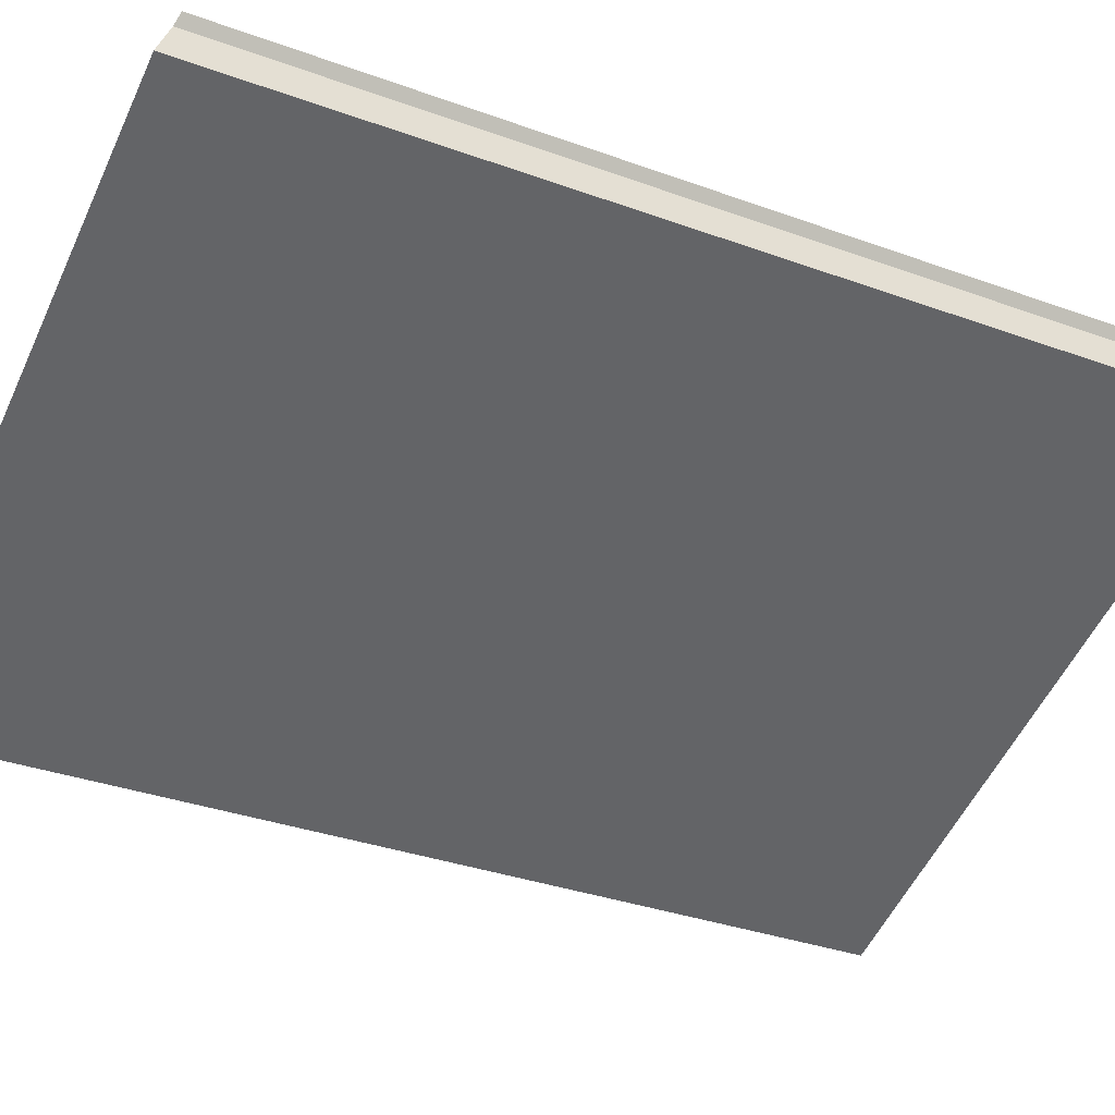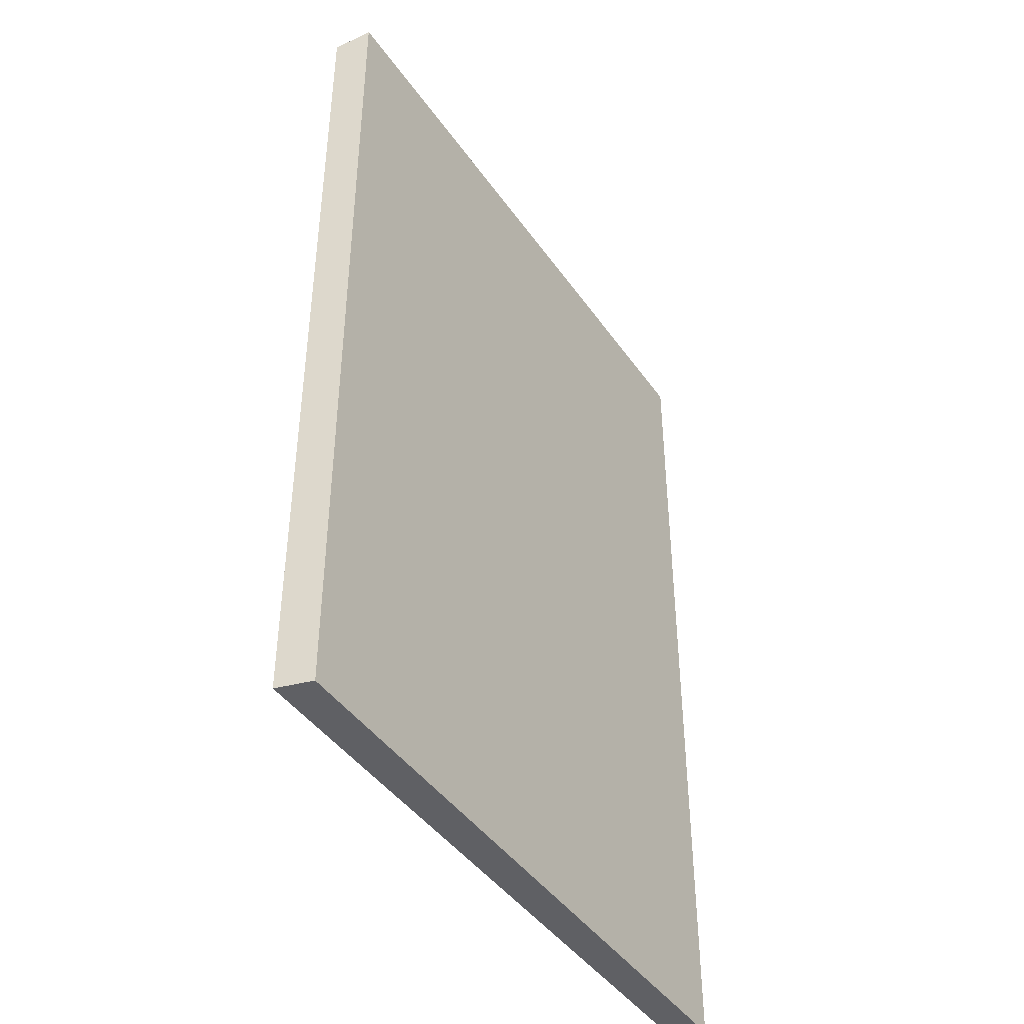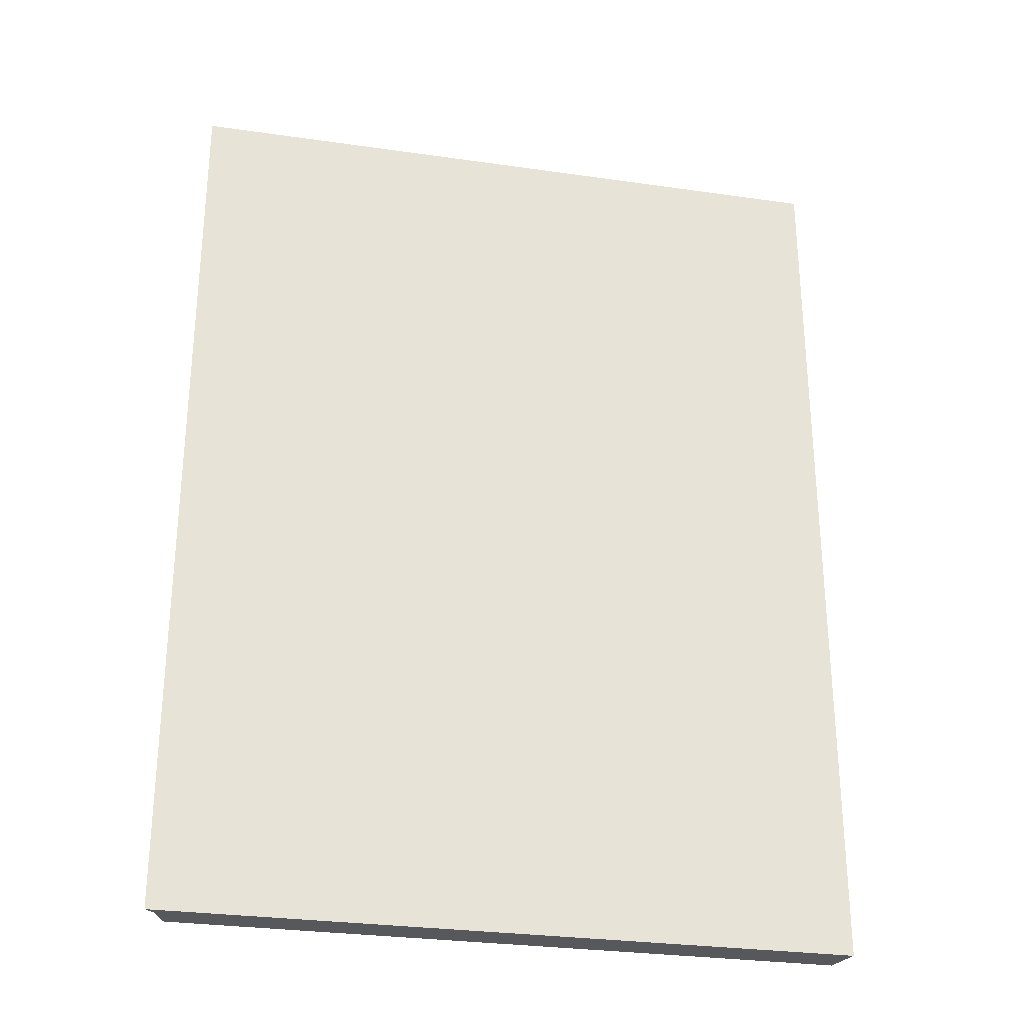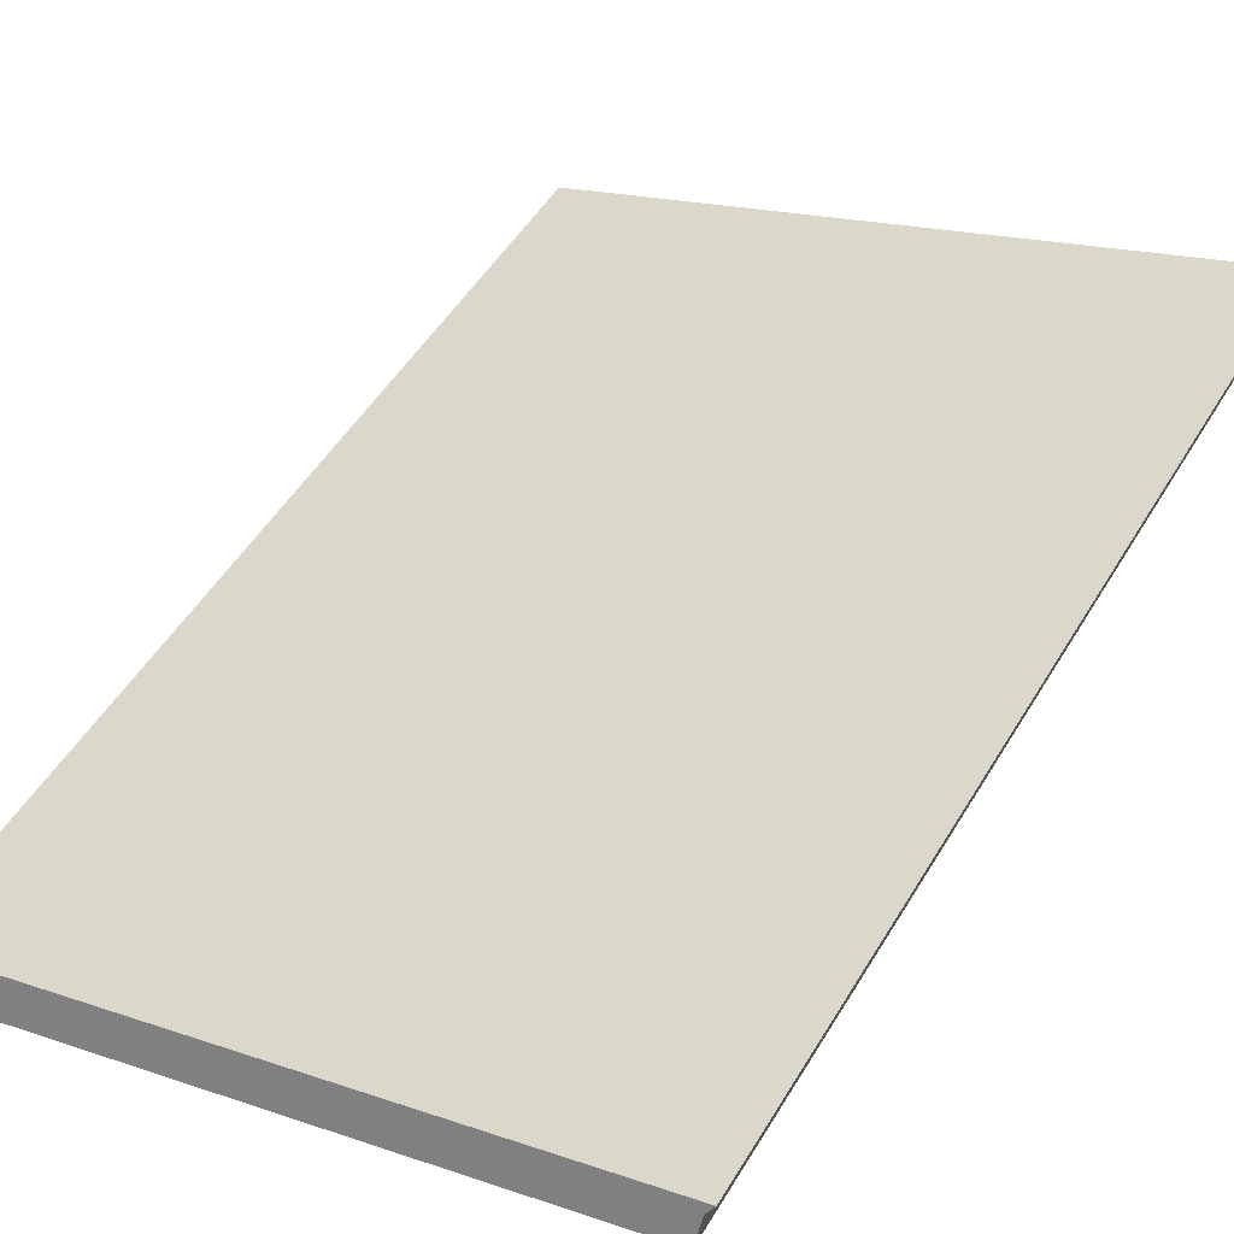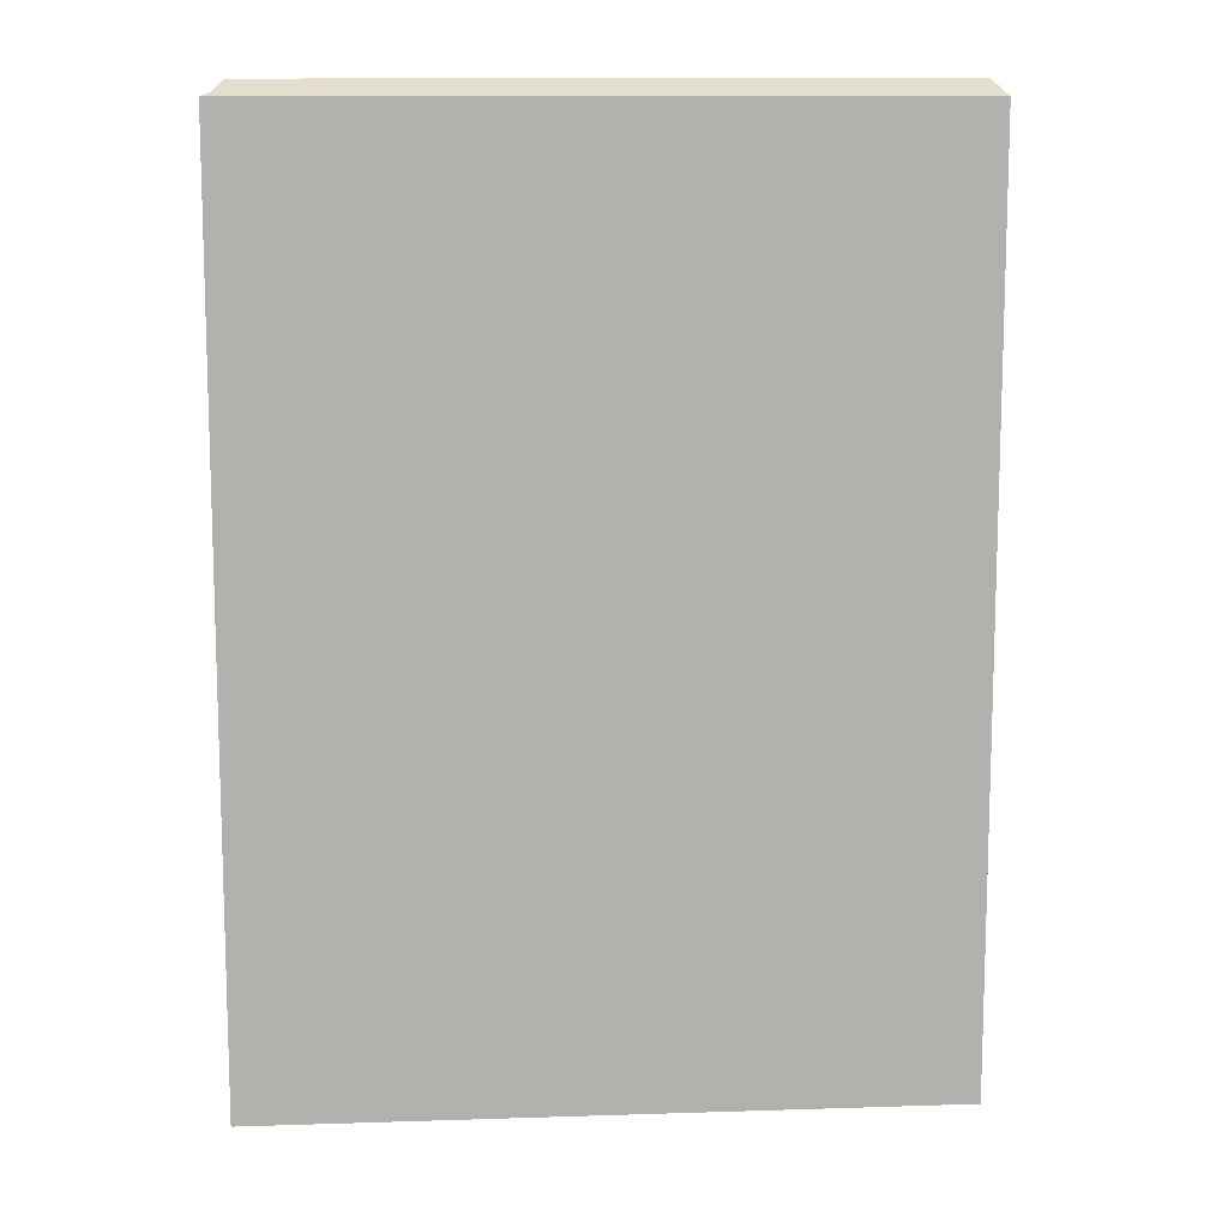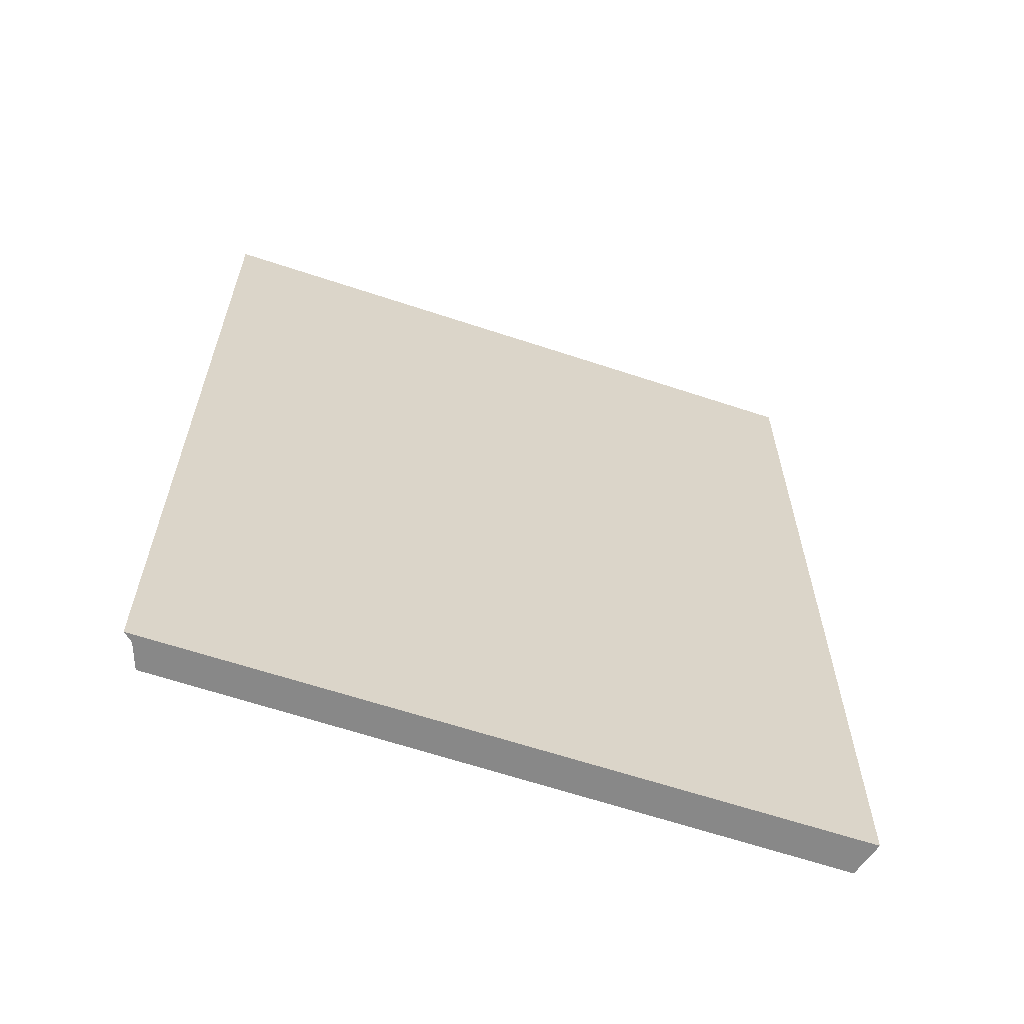
<metadata>
{"format":"obj","ext":"obj","renderer":"f3d","projection":"perspective","resolution":1024,"background":"white","views":[{"elev":-34.2,"azim":-116.1,"up":"+Z"},{"elev":-43.7,"azim":140.8,"up":"+Y"},{"elev":-28.8,"azim":6.1,"up":"+Y"},{"elev":50.3,"azim":-150.0,"up":"+Z"},{"elev":11.2,"azim":13.7,"up":"+Y"},{"elev":-62.9,"azim":-0.4,"up":"+Y"}]}
</metadata>
<code>
v  15.92 22.26 -5.237
v  0.155 22.34 -0.251
v  0 22.26 1.363e-15
v  0.182 22.62 -0.908
v  15.42 22.64 -5.973
v  15.42 3.657e-16 -5.973
v  0.182 5.56e-17 -0.908
v  0.155 1.537e-17 -0.251
v  0 0 0
v  15.92 3.207e-16 -5.237
g defaultobject
f 1 2 3
f 2 1 4
f 4 1 5
f 6 4 5
f 4 6 7
f 7 2 4
f 2 7 8
f 8 3 2
f 3 8 9
f 9 1 3
f 1 9 10
f 1 6 5
f 6 1 10
f 9 6 10
f 6 9 8
f 6 8 7

</code>
